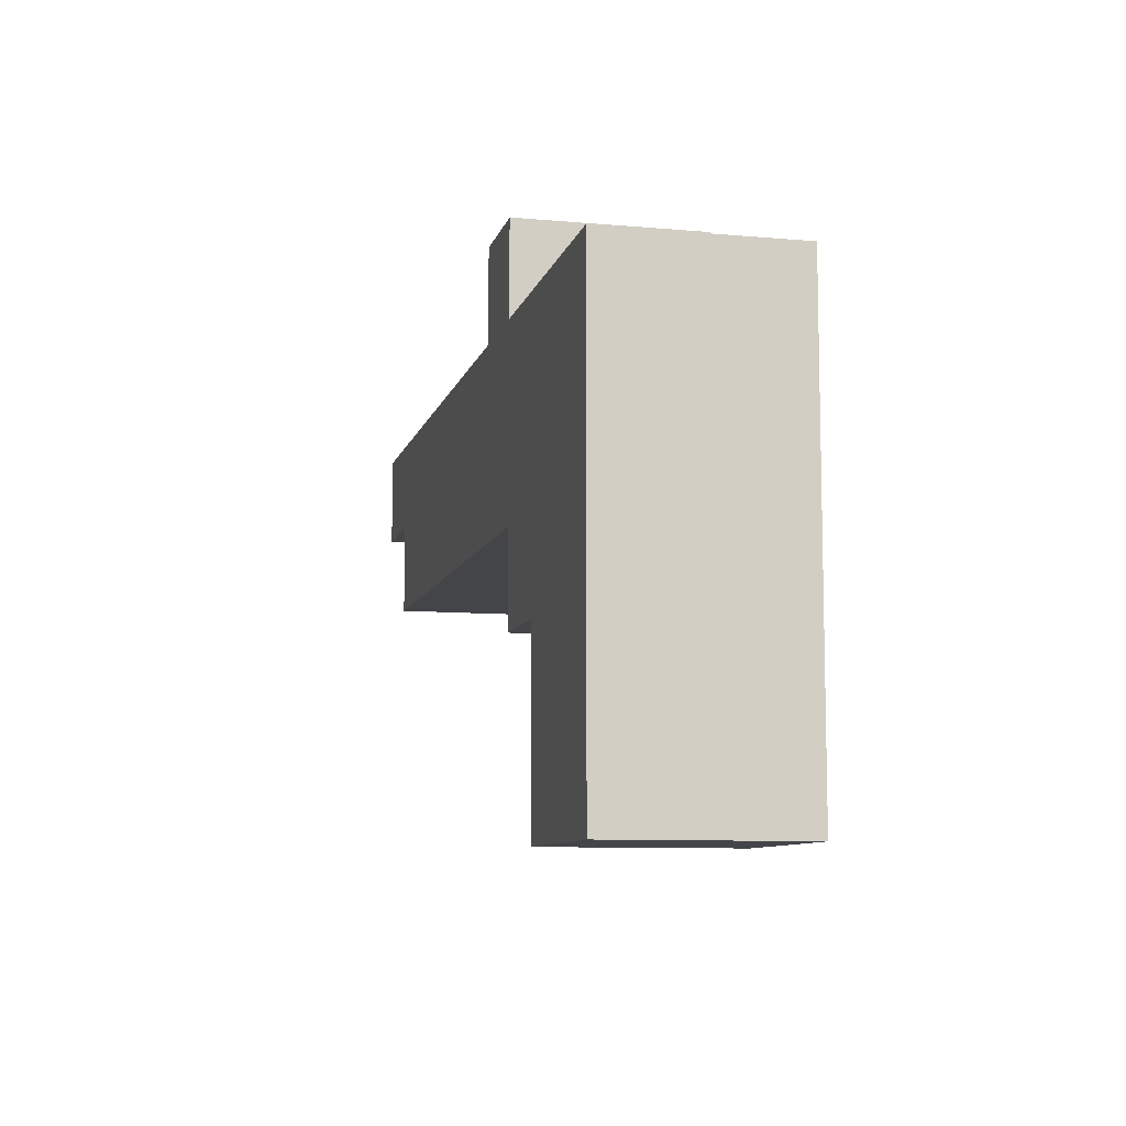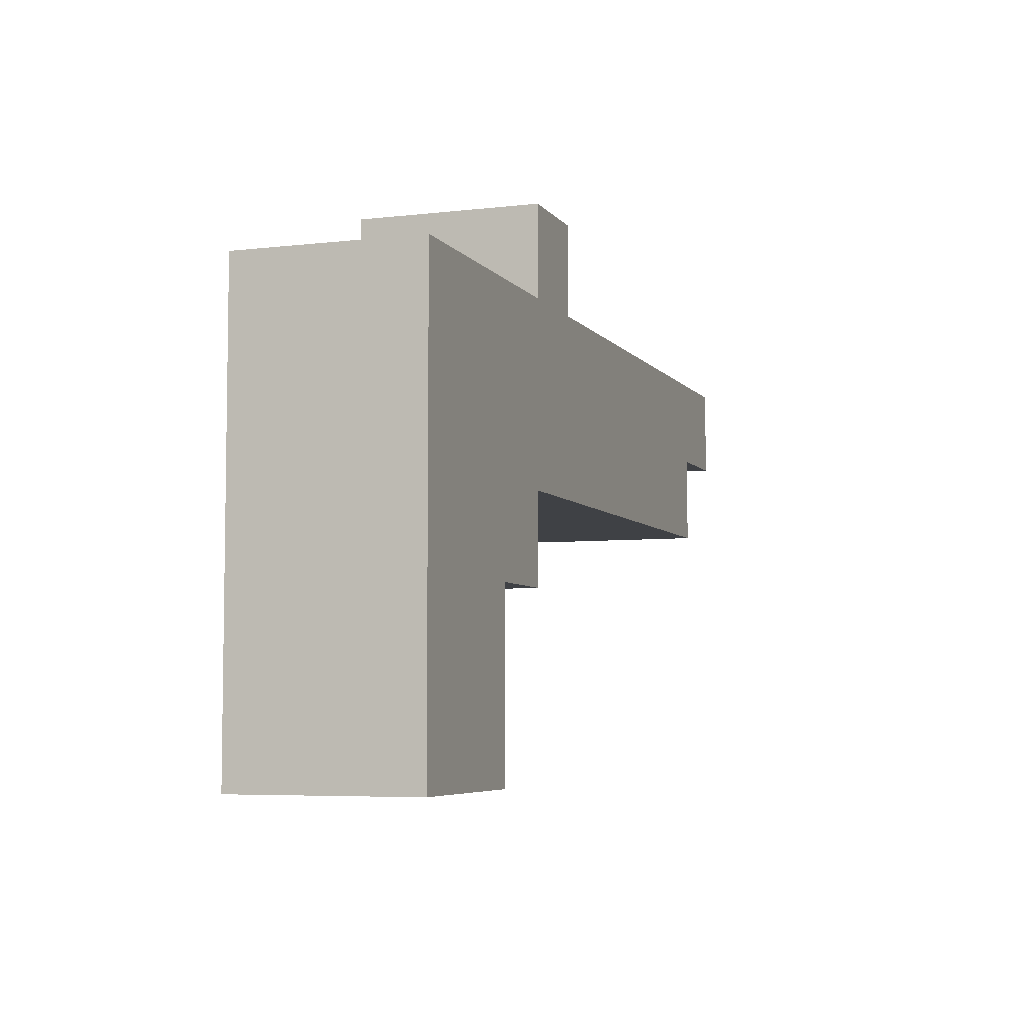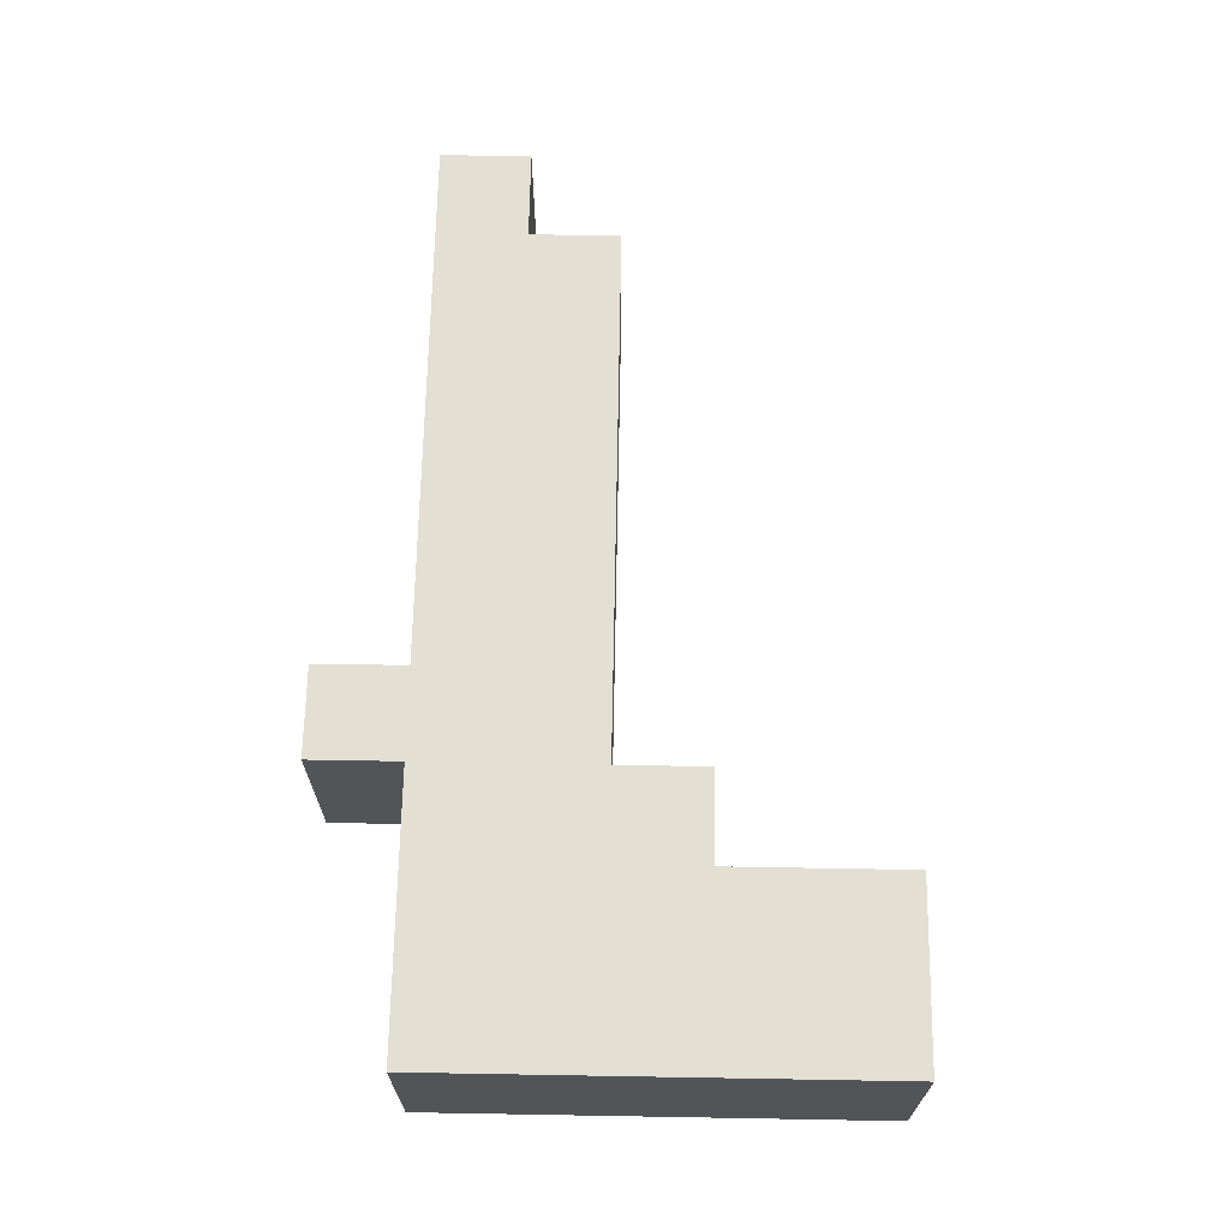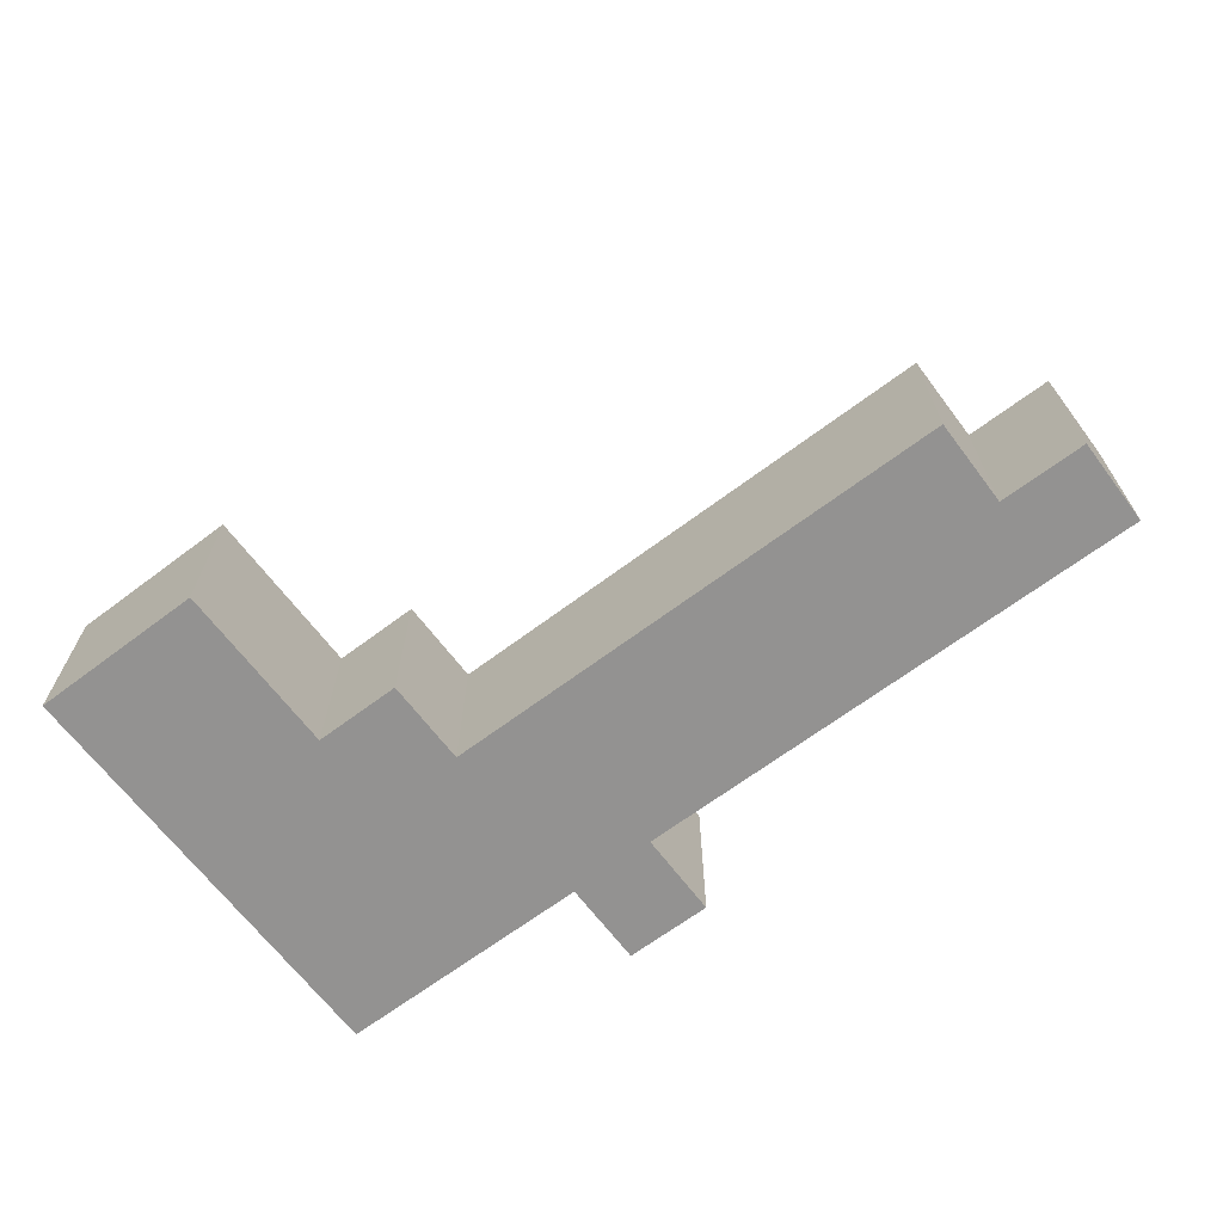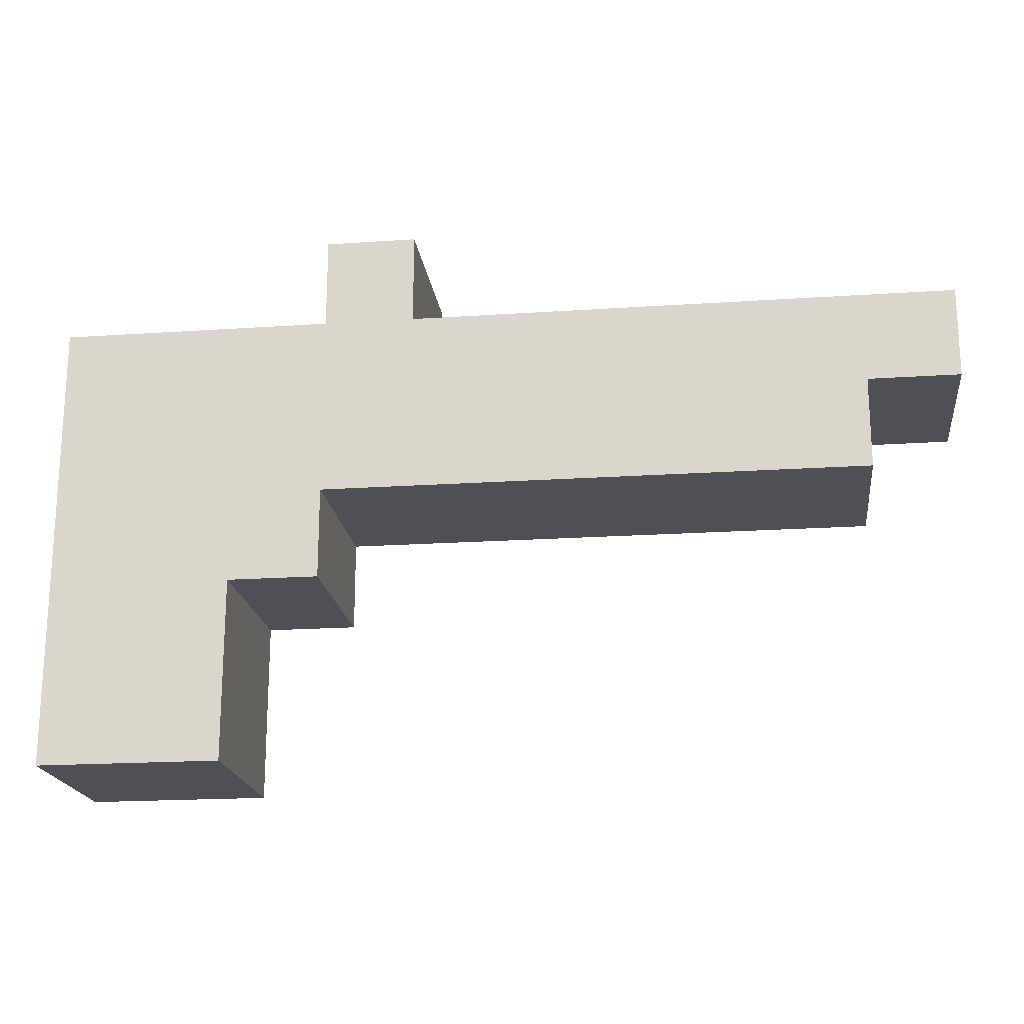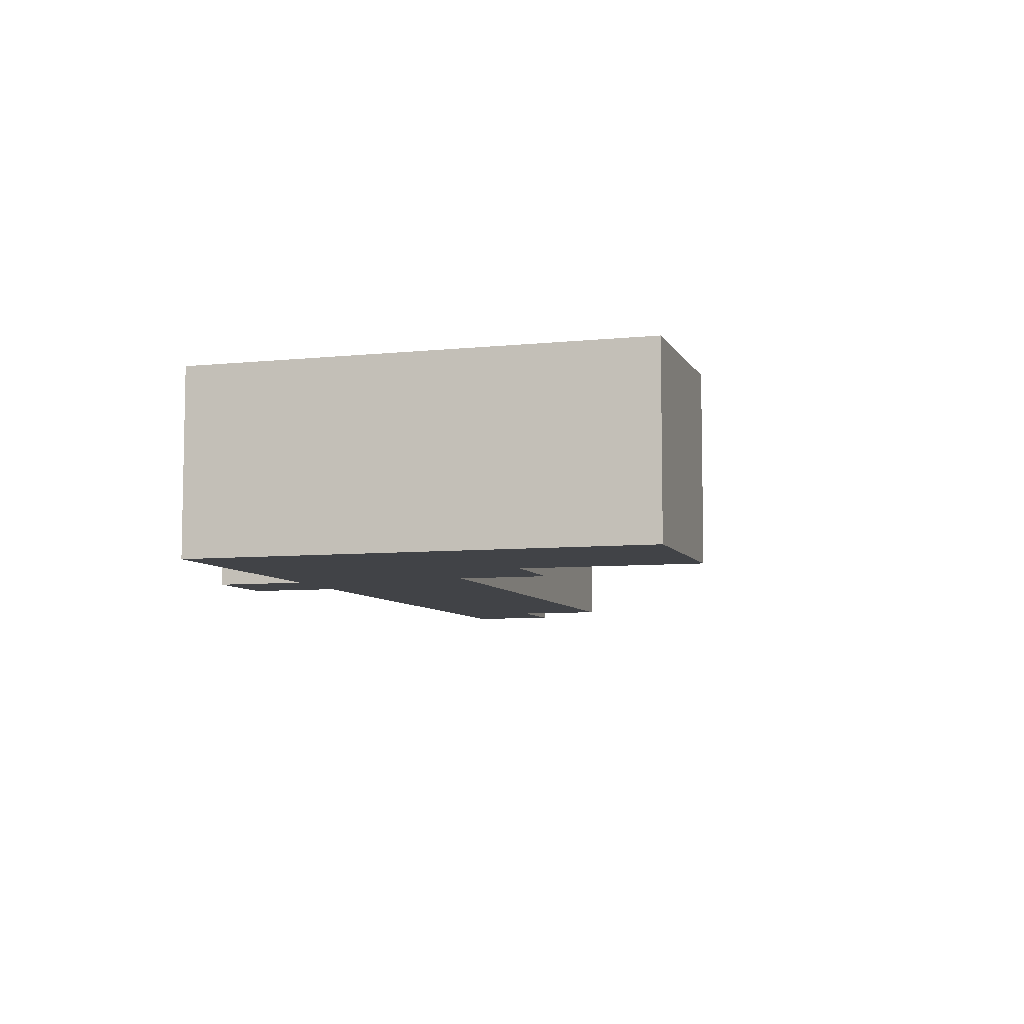
<metadata>
{"format":"obj","ext":"obj","renderer":"f3d","projection":"perspective","resolution":1024,"background":"white","views":[{"elev":-9.0,"azim":-103.4,"up":"+Y"},{"elev":-5.7,"azim":-70.3,"up":"+Y"},{"elev":66.9,"azim":-89.0,"up":"+Z"},{"elev":-66.4,"azim":37.0,"up":"+Z"},{"elev":-19.4,"azim":7.2,"up":"+Y"},{"elev":-7.0,"azim":-73.1,"up":"+Z"}]}
</metadata>
<code>
v 14 20 -0
v 14 20 -2
v 14 24 -0
v 14 24 -2
v 14 25 -0
v 14 25 -2
v 17 25 -0
v 17 25 -2
v 17 26 -0
v 17 26 -2
v 16 20 -0
v 16 20 -2
v 16 22 -0
v 16 22 -1
v 16 22 -2
v 17 22 -0
v 17 22 -1
v 17 22 -2
v 17 23 -0
v 17 23 -1
v 17 23 -2
v 18 25 -0
v 18 25 -2
v 18 26 -0
v 18 26 -2
v 23 23 -0
v 23 23 -2
v 23 24 -0
v 23 24 -2
v 24 24 -0
v 24 24 -2
v 24 25 -0
v 24 25 -2
v 14 20 -0
v 14 24 -0
v 14 25 -0
v 16 20 -0
v 16 22 -0
v 16 23 -0
v 17 22 -0
v 17 23 -0
v 17 25 -0
v 17 26 -0
v 18 25 -0
v 18 26 -0
v 23 23 -0
v 23 24 -0
v 24 24 -0
v 24 25 -0
v 14 20 -2
v 14 24 -2
v 14 25 -2
v 16 20 -2
v 16 22 -2
v 17 22 -2
v 17 23 -2
v 17 25 -2
v 17 26 -2
v 18 25 -2
v 18 26 -2
v 23 23 -2
v 23 24 -2
v 24 24 -2
v 24 25 -2
v 14 20 -0
v 16 20 -0
v 14 20 -2
v 16 20 -2
v 16 22 -0
v 17 22 -0
v 16 22 -1
v 17 22 -1
v 16 22 -2
v 17 22 -2
v 17 23 -0
v 23 23 -0
v 17 23 -1
v 17 23 -2
v 23 23 -2
v 23 24 -0
v 24 24 -0
v 23 24 -2
v 24 24 -2
v 14 25 -0
v 17 25 -0
v 18 25 -0
v 24 25 -0
v 14 25 -2
v 17 25 -2
v 18 25 -2
v 24 25 -2
v 17 26 -0
v 18 26 -0
v 17 26 -2
v 18 26 -2
f 3 2 1
f 4 2 3
f 5 4 3
f 6 4 5
f 9 8 7
f 10 8 9
f 11 12 13
f 13 12 14
f 14 12 15
f 16 17 19
f 17 18 20
f 19 17 20
f 20 18 21
f 22 23 24
f 24 23 25
f 26 27 28
f 28 27 29
f 30 31 32
f 32 31 33
f 37 35 34
f 38 35 37
f 39 35 38
f 40 39 38
f 41 35 39
f 41 39 40
f 42 36 35
f 44 43 42
f 44 42 35
f 45 43 44
f 46 35 41
f 47 44 35
f 47 35 46
f 48 44 47
f 49 44 48
f 50 51 53
f 53 51 54
f 54 51 55
f 55 51 56
f 51 52 57
f 57 58 59
f 51 57 59
f 59 58 60
f 56 51 61
f 51 59 62
f 61 51 62
f 62 59 63
f 63 59 64
f 67 66 65
f 68 66 67
f 71 70 69
f 72 70 71
f 73 72 71
f 74 72 73
f 77 76 75
f 78 76 77
f 79 76 78
f 82 81 80
f 83 81 82
f 84 85 88
f 88 85 89
f 86 87 90
f 90 87 91
f 92 93 94
f 94 93 95

</code>
